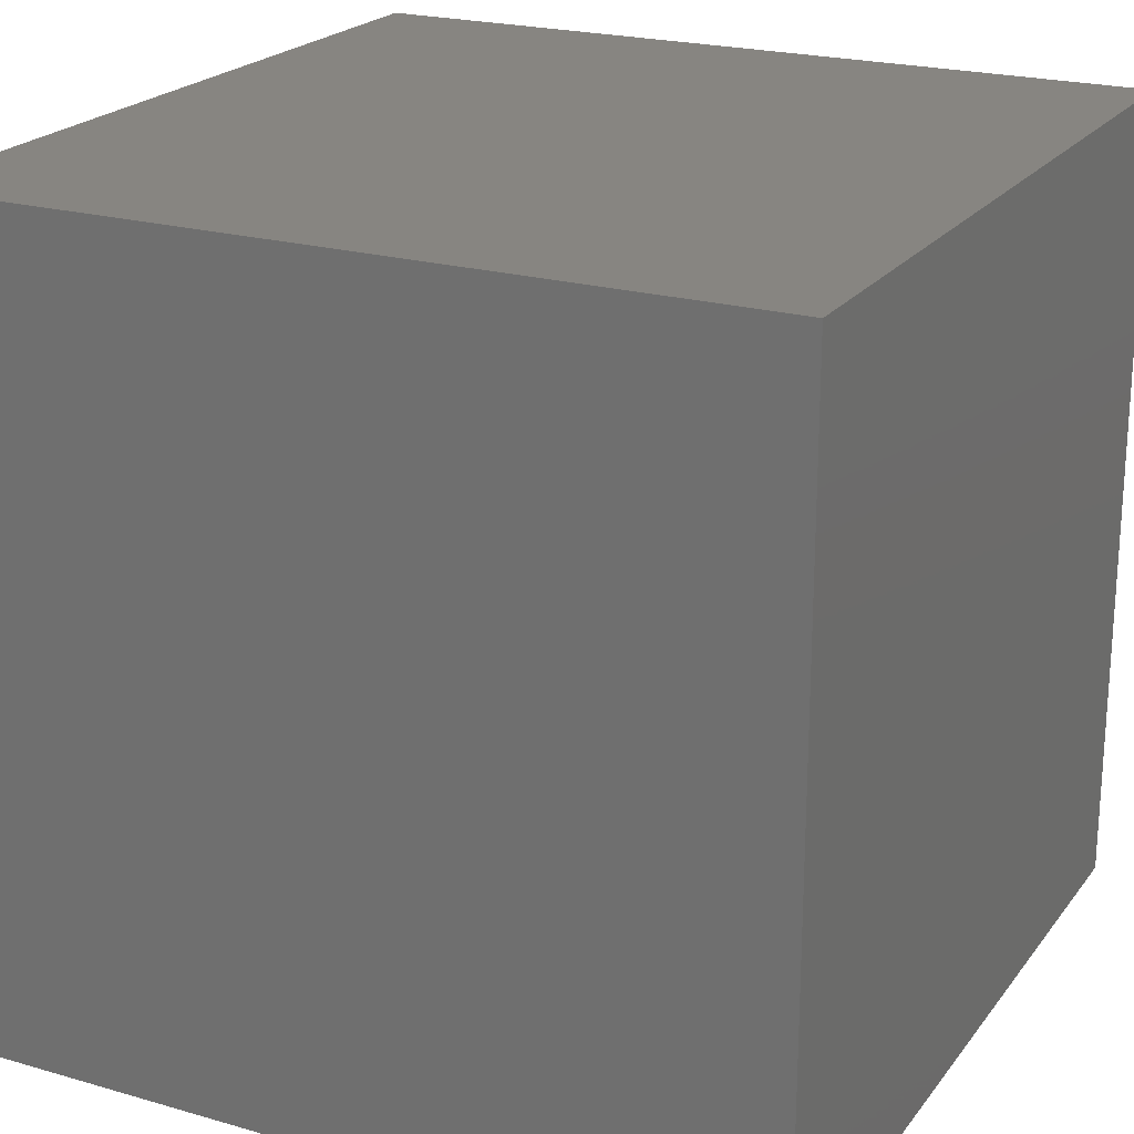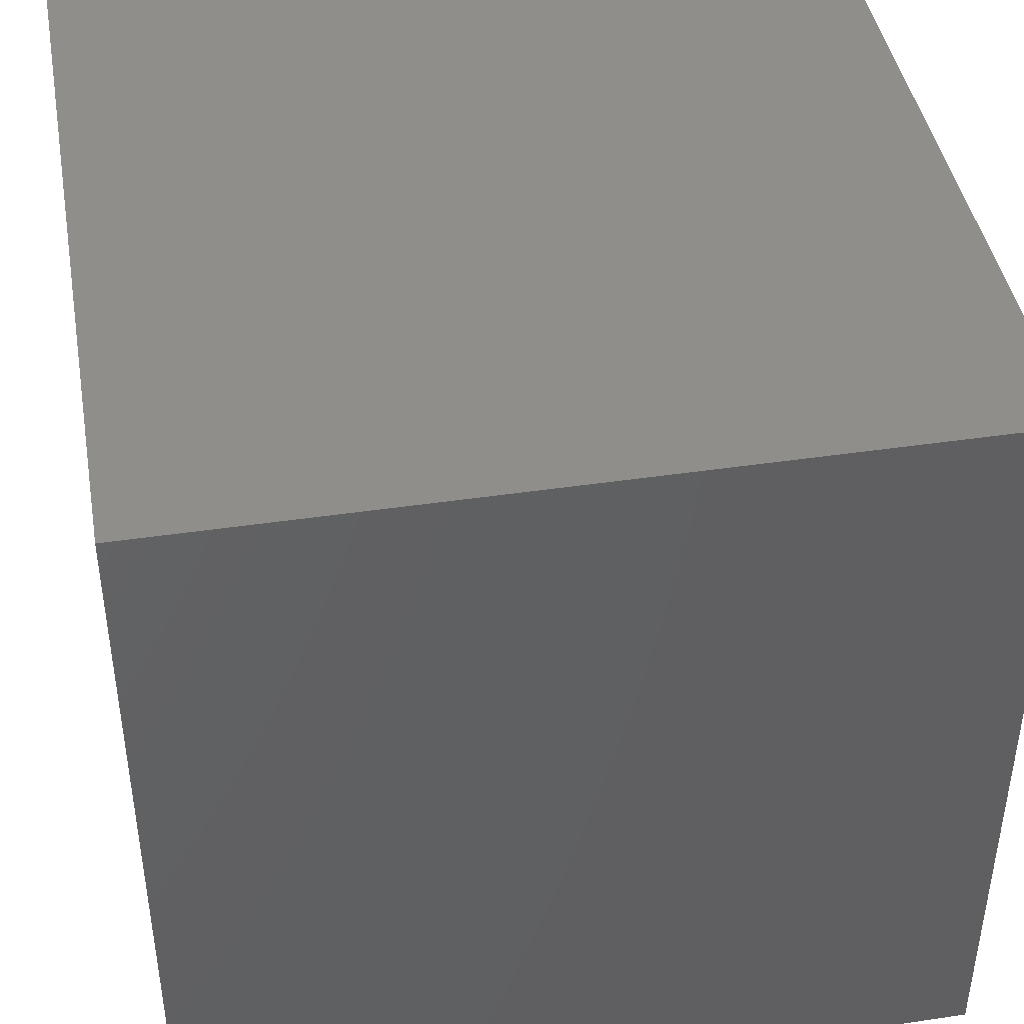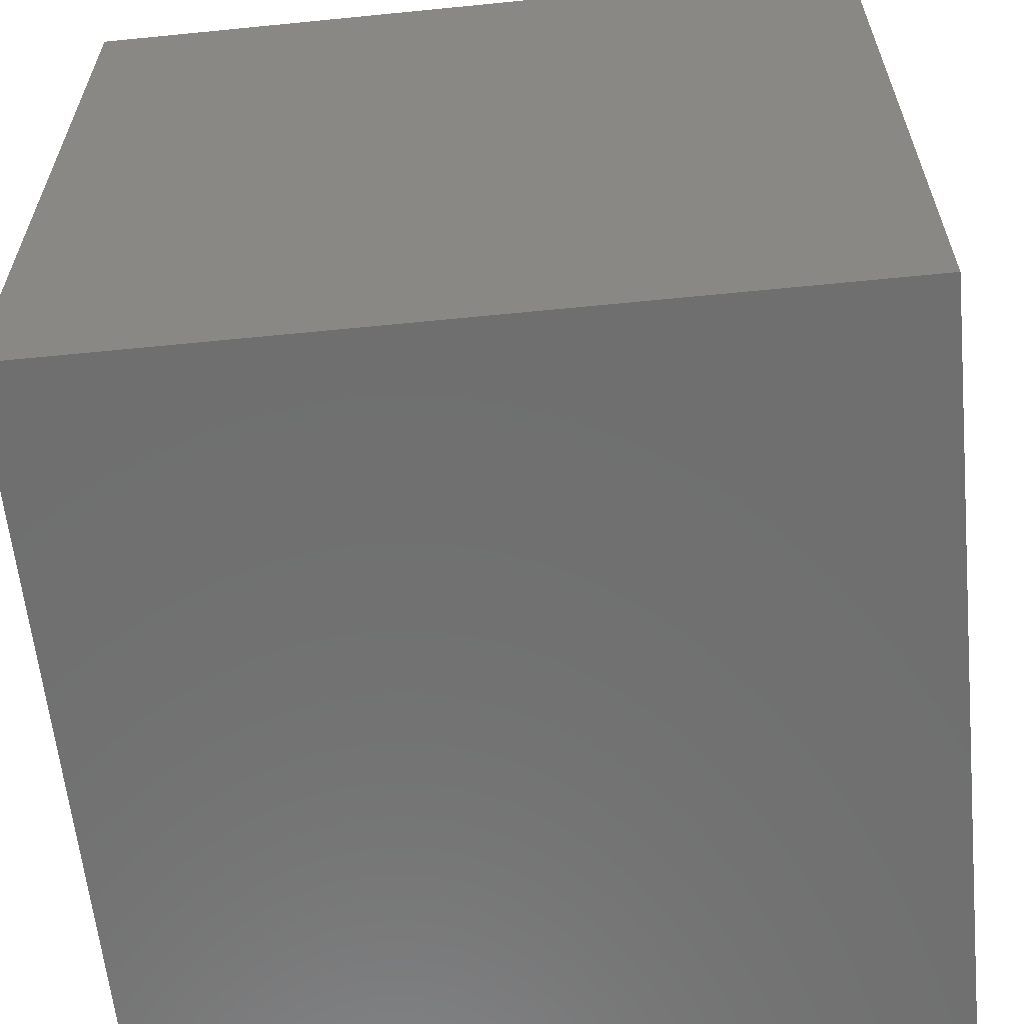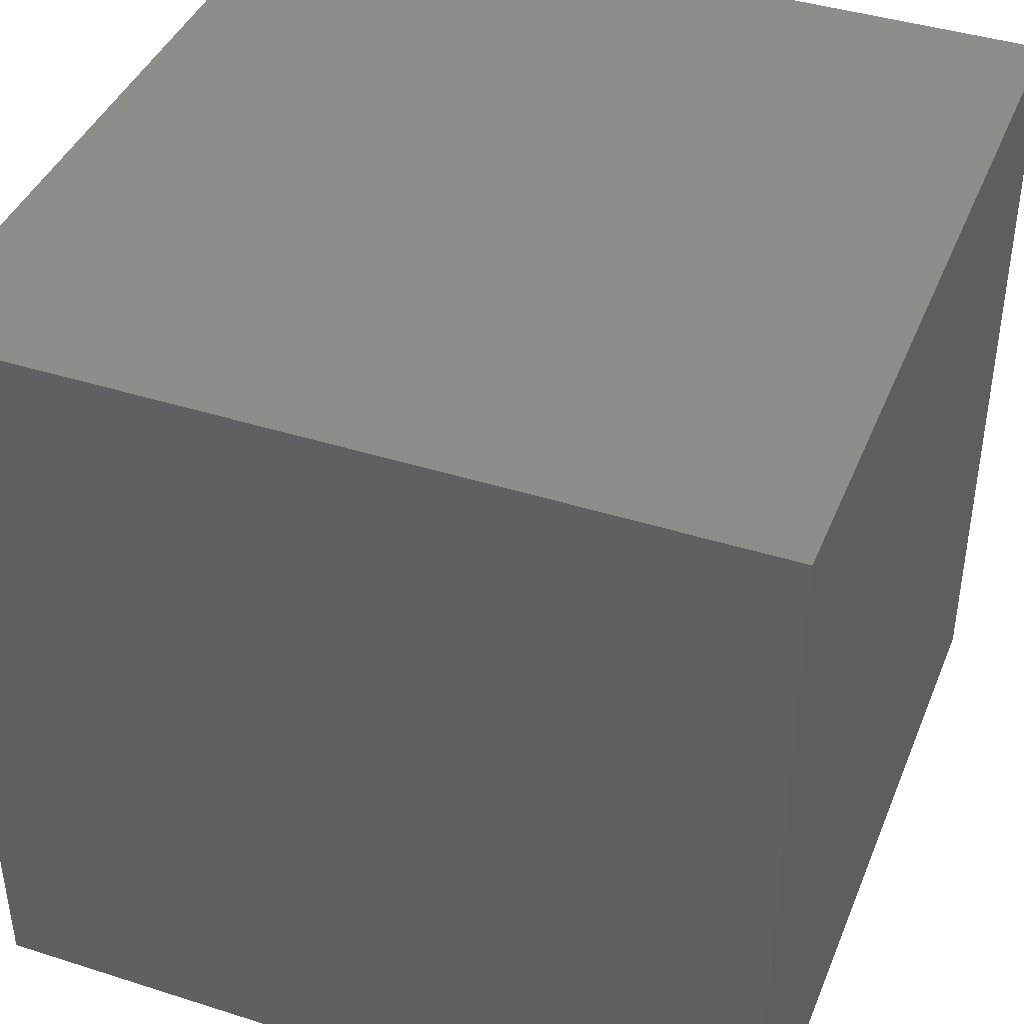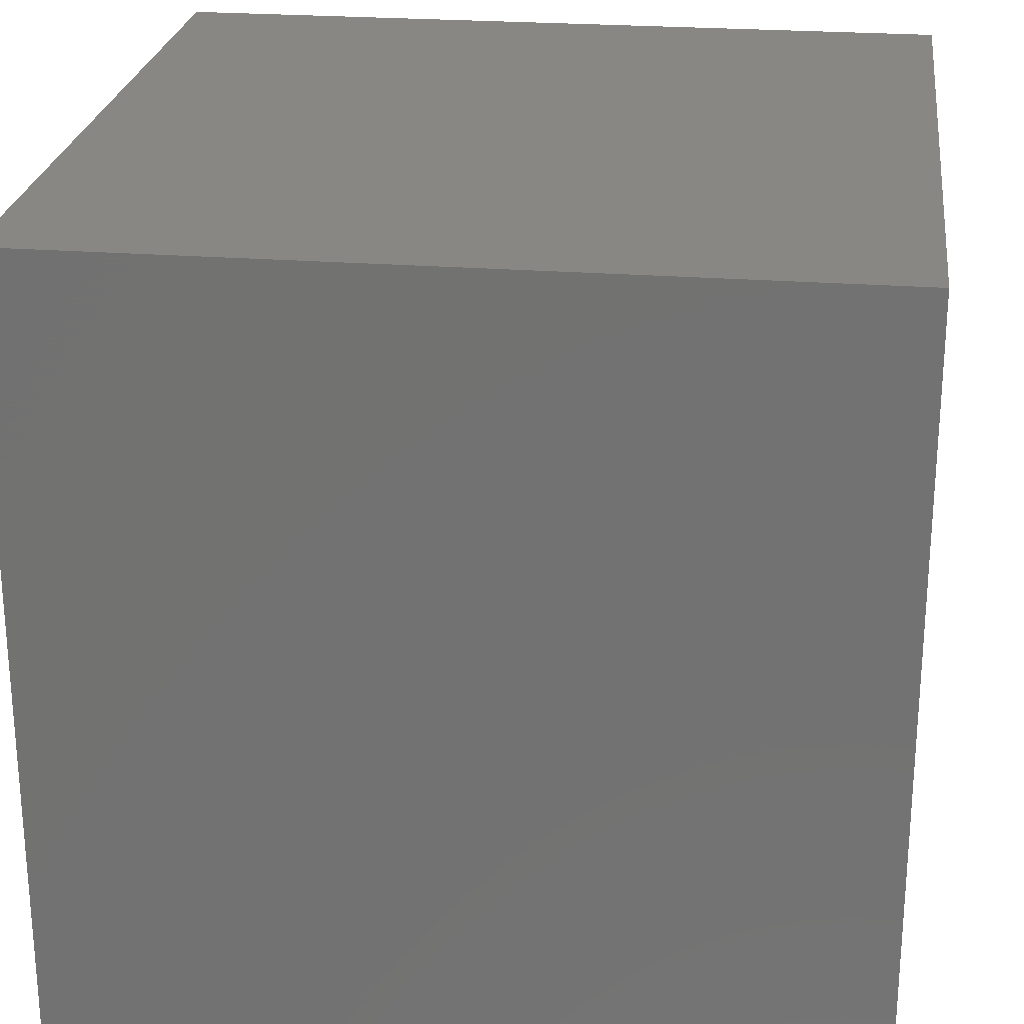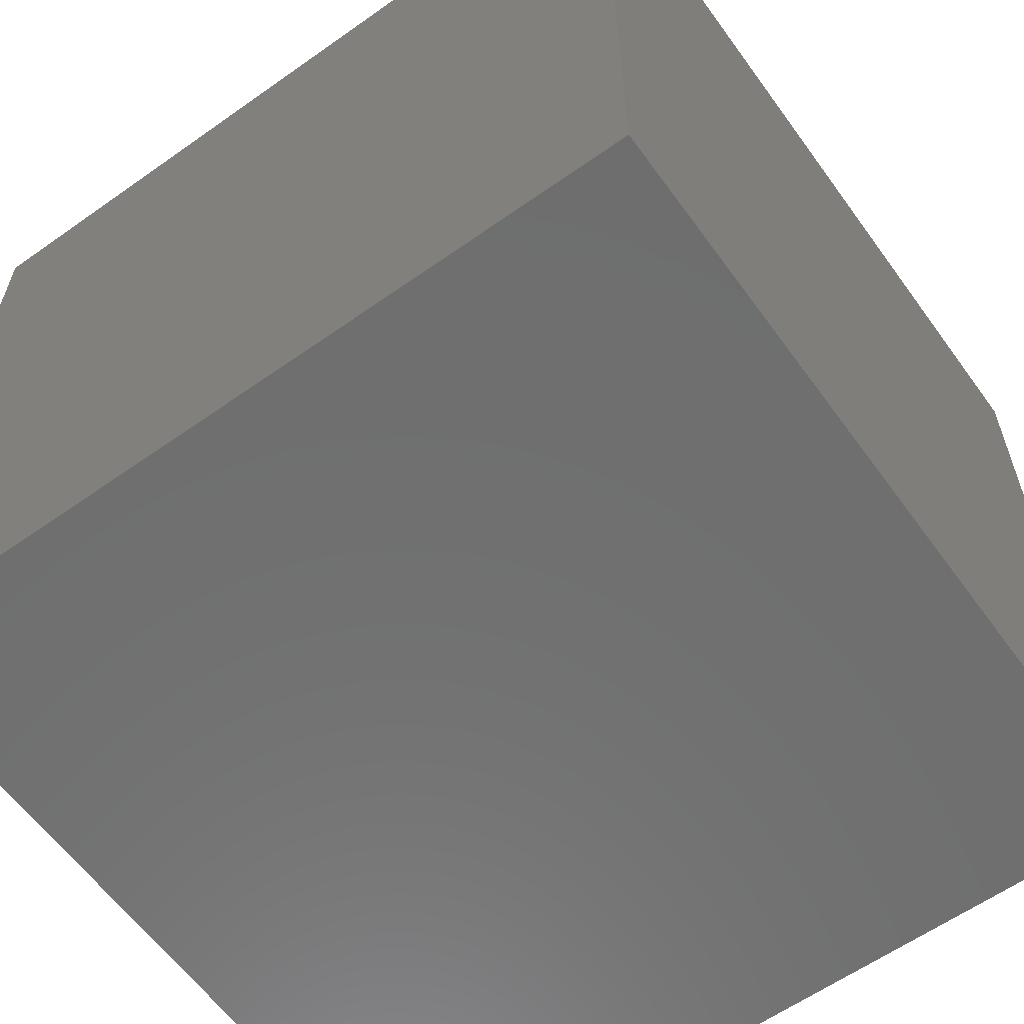
<metadata>
{"format":"stl","ext":"stl","renderer":"f3d","projection":"perspective","resolution":1024,"background":"white","views":[{"elev":21.8,"azim":-63.2,"up":"+Y"},{"elev":43.1,"azim":-100.0,"up":"+Z"},{"elev":-61.2,"azim":-174.2,"up":"+Y"},{"elev":41.3,"azim":-68.9,"up":"+Y"},{"elev":24.6,"azim":7.2,"up":"+Z"},{"elev":-60.8,"azim":35.8,"up":"+Y"}]}
</metadata>
<code>
# stl→obj: 8 verts, 12 faces
v -5 0 9
v -6 0 9
v -5 -1 9
v -6 -1 9
v -5 -1 8
v -6 -1 8
v -5 0 8
v -6 0 8
f 1 2 3
f 3 2 4
f 5 6 7
f 7 6 8
f 4 6 3
f 3 6 5
f 2 8 4
f 4 8 6
f 1 7 2
f 2 7 8
f 3 5 1
f 1 5 7

</code>
